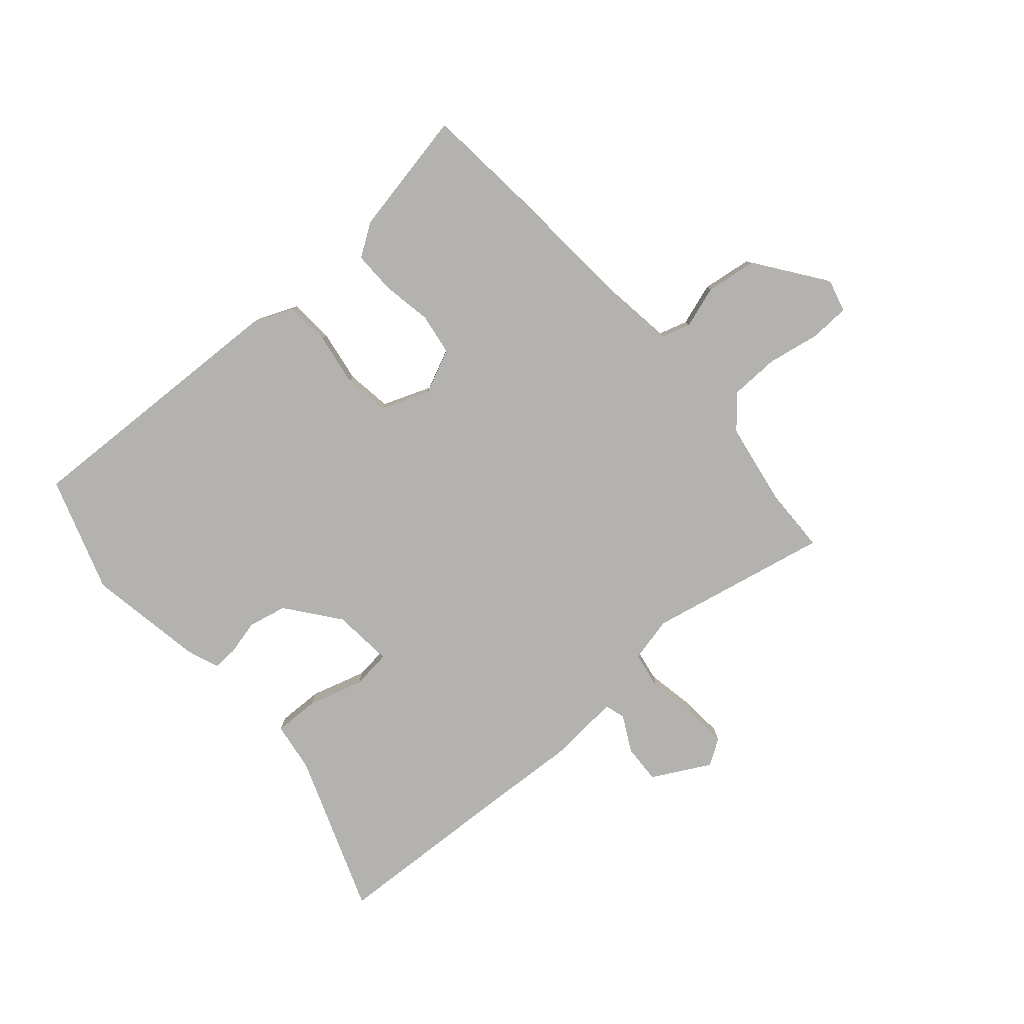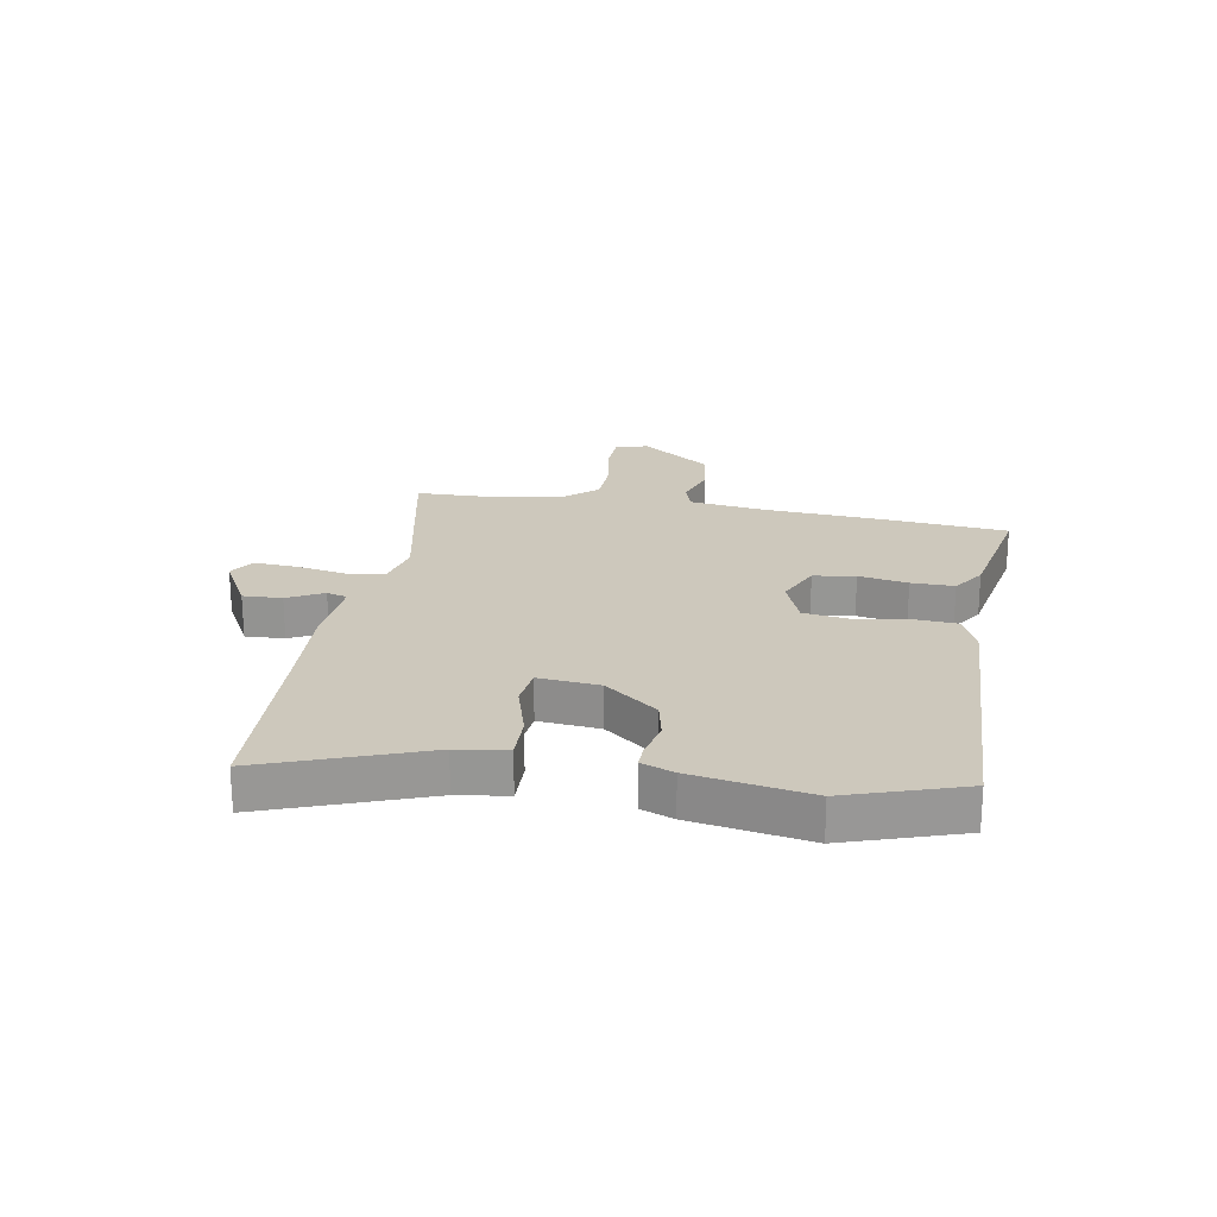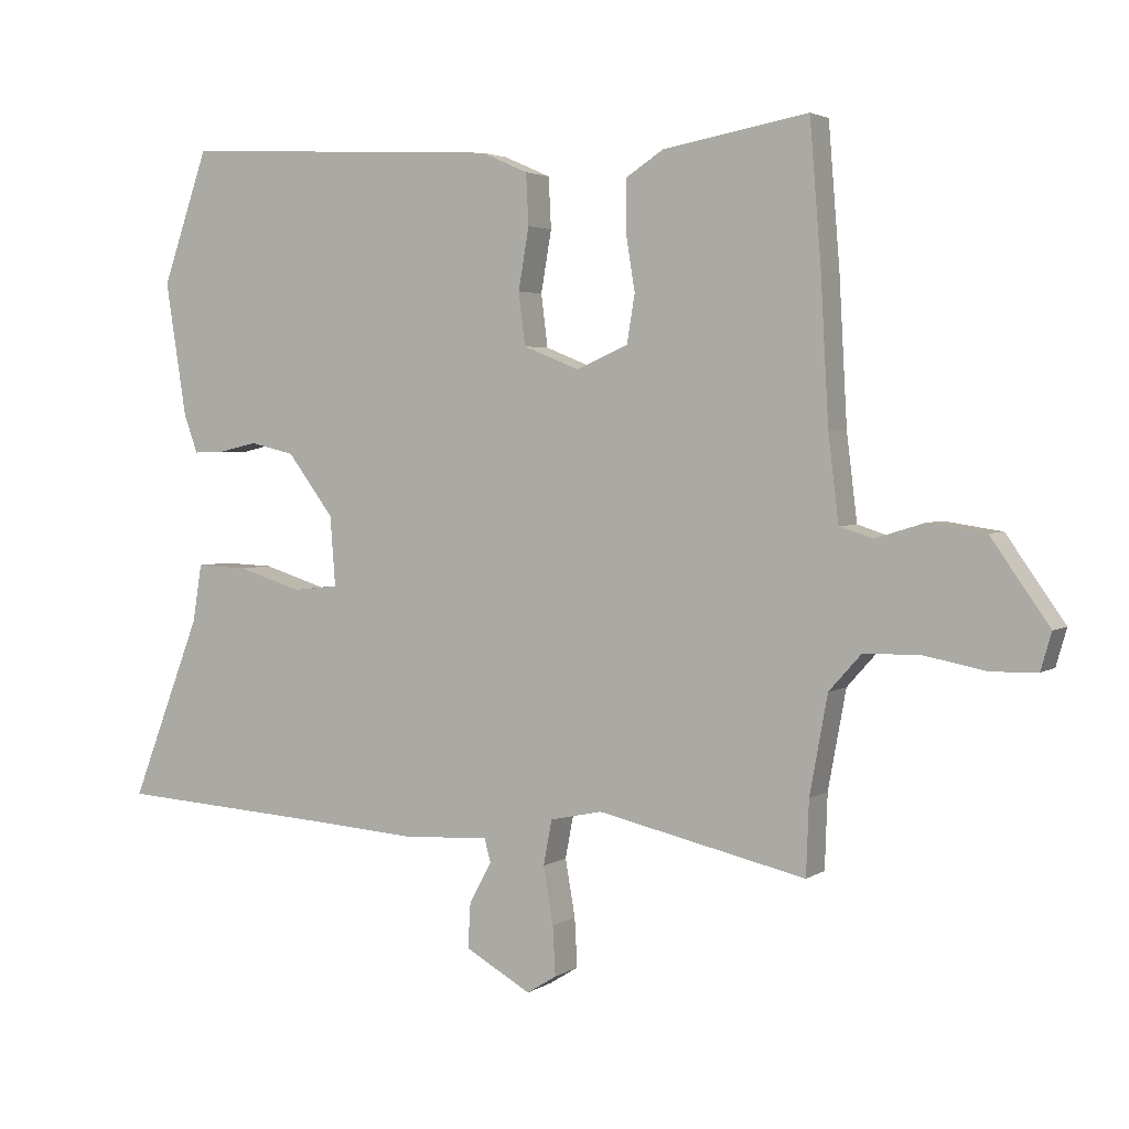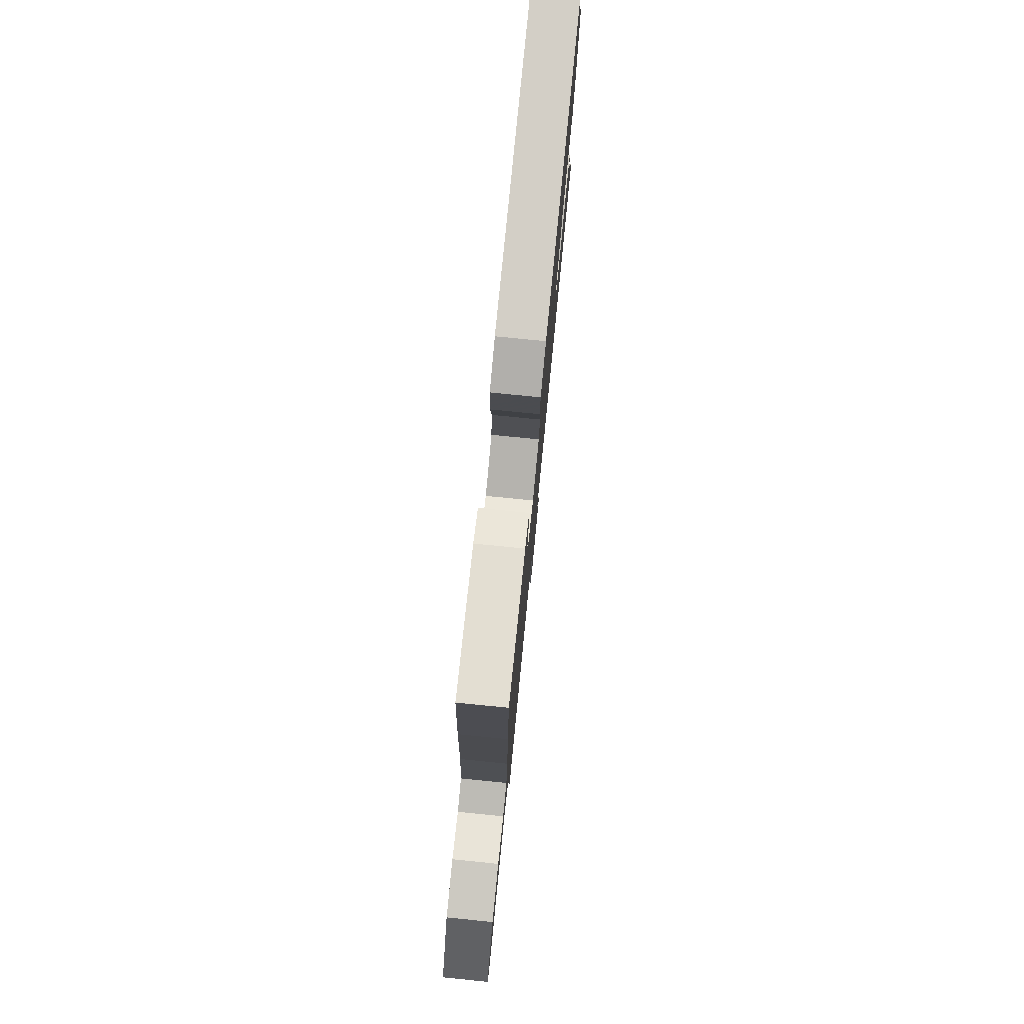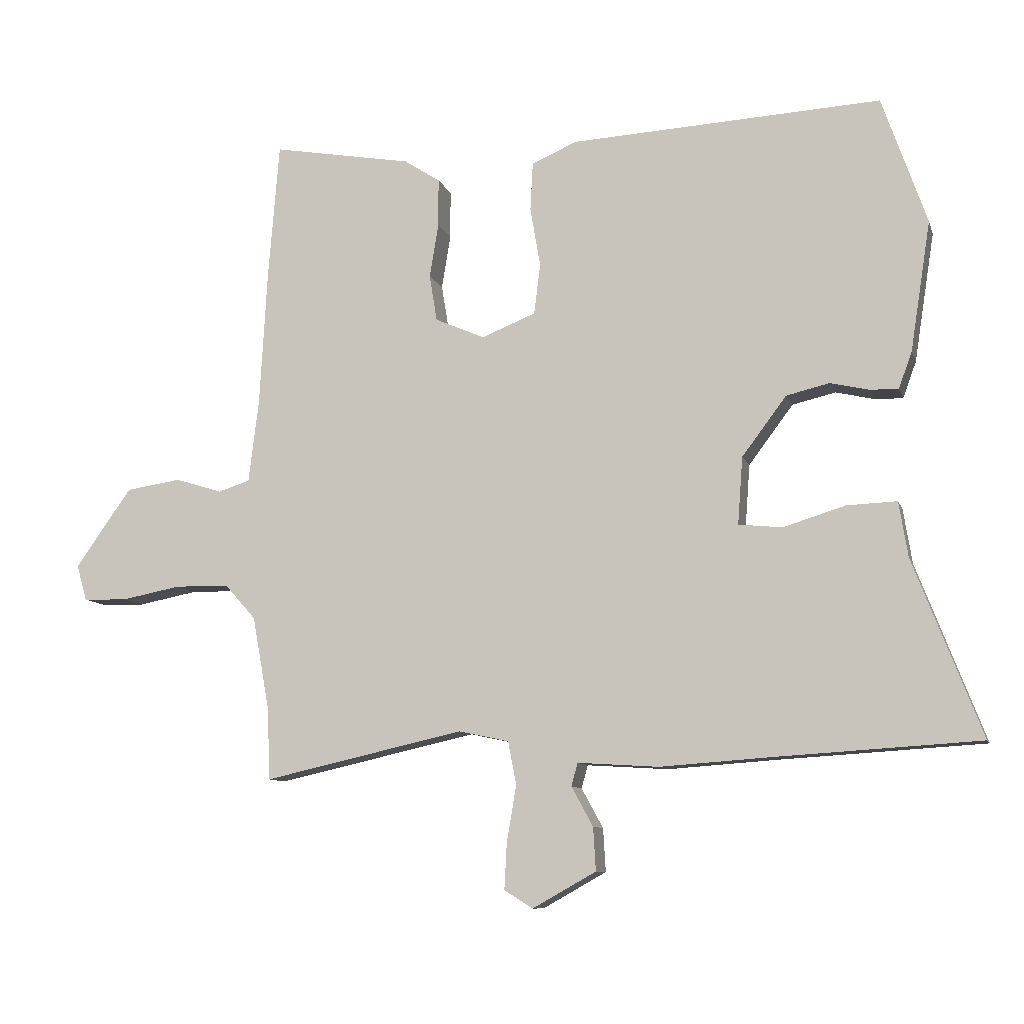
<metadata>
{"format":"obj","ext":"obj","renderer":"f3d","projection":"perspective","resolution":1024,"background":"white","views":[{"elev":-79.7,"azim":41.8,"up":"+Y"},{"elev":22.1,"azim":-79.2,"up":"+Y"},{"elev":3.2,"azim":27.2,"up":"+Z"},{"elev":78.0,"azim":95.7,"up":"+Z"},{"elev":-9.4,"azim":-165.2,"up":"+Z"}]}
</metadata>
<code>
v 0.499 0.07 0.512
v 0.516 0.07 0.3
v 0.528 0.07 0.083
v 0.544 0.07 -0.048
v 0.594 0.07 -0.064
v 0.668 0.07 -0.041
v 0.755 0.07 -0.054
v 0.843 0.07 -0.179
v 0.827 0.07 -0.235
v 0.758 0.07 -0.237
v 0.665 0.07 -0.219
v 0.579 0.07 -0.22
v 0.53 0.07 -0.275
v 0.503 0.07 -0.423
v 0.499 0.07 -0.535
v 0.183 0.07 -0.464
v 0.104 0.07 -0.481
v 0.091 0.07 -0.549
v 0.106 0.07 -0.636
v 0.11 0.07 -0.71
v 0.065 0.07 -0.738
v -0.035 0.07 -0.682
v -0.031 0.07 -0.614
v 0.003 0.07 -0.552
v -0.007 0.07 -0.516
v -0.135 0.07 -0.524
v -0.305 0.07 -0.512
v -0.629 0.07 -0.492
v -0.522 0.07 -0.215
v -0.508 0.07 -0.128
v -0.429 0.07 -0.131
v -0.332 0.07 -0.161
v -0.263 0.07 -0.154
v -0.271 0.07 -0.048
v -0.341 0.07 0.045
v -0.409 0.07 0.061
v -0.47 0.07 0.047
v -0.514 0.07 0.046
v -0.535 0.07 0.103
v -0.567 0.07 0.307
v -0.497 0.07 0.508
v -0.008 0.07 0.482
v 0.063 0.07 0.451
v 0.067 0.07 0.374
v 0.051 0.07 0.281
v 0.061 0.07 0.202
v 0.146 0.07 0.168
v 0.224 0.07 0.202
v 0.236 0.07 0.275
v 0.222 0.07 0.361
v 0.222 0.07 0.436
v 0.279 0.07 0.473
v 0.499 0 0.512
v 0.516 0 0.3
v 0.528 0 0.083
v 0.544 0 -0.048
v 0.594 0 -0.064
v 0.668 0 -0.041
v 0.755 0 -0.054
v 0.843 0 -0.179
v 0.827 0 -0.235
v 0.758 0 -0.237
v 0.665 0 -0.219
v 0.579 0 -0.22
v 0.53 0 -0.275
v 0.503 0 -0.423
v 0.499 0 -0.535
v 0.183 0 -0.464
v 0.104 0 -0.481
v 0.091 0 -0.549
v 0.106 0 -0.636
v 0.11 0 -0.71
v 0.065 0 -0.738
v -0.035 0 -0.682
v -0.031 0 -0.614
v 0.003 0 -0.552
v -0.007 0 -0.516
v -0.135 0 -0.524
v -0.305 0 -0.512
v -0.629 0 -0.492
v -0.522 0 -0.215
v -0.508 0 -0.128
v -0.429 0 -0.131
v -0.332 0 -0.161
v -0.263 0 -0.154
v -0.271 0 -0.048
v -0.341 0 0.045
v -0.409 0 0.061
v -0.47 0 0.047
v -0.514 0 0.046
v -0.535 0 0.103
v -0.567 0 0.307
v -0.497 0 0.508
v -0.008 0 0.482
v 0.063 0 0.451
v 0.067 0 0.374
v 0.051 0 0.281
v 0.061 0 0.202
v 0.146 0 0.168
v 0.224 0 0.202
v 0.236 0 0.275
v 0.222 0 0.361
v 0.222 0 0.436
v 0.279 0 0.473
f 49 50 51 52
f 48 49 52 1
f 42 43 44 45
f 42 45 46
f 41 42 46
f 40 41 46
f 39 40 46 47
f 36 37 38 39
f 35 36 39 47
f 29 30 31 32
f 27 28 29 32
f 25 26 27 32
f 25 32 33
f 21 22 23 24
f 21 24 25
f 18 19 20 21
f 18 21 25
f 17 18 25 33
f 14 15 16
f 13 14 16
f 12 13 16 17
f 8 9 10 11
f 8 11 12
f 5 6 7 8
f 4 5 8 12
f 48 1 2 3
f 47 48 3 4
f 34 35 47 4
f 17 33 34
f 4 12 17 34
f 104 103 102 101
f 53 104 101 100
f 97 96 95 94
f 98 97 94
f 98 94 93
f 98 93 92
f 99 98 92 91
f 91 90 89 88
f 99 91 88 87
f 84 83 82 81
f 84 81 80 79
f 84 79 78 77
f 85 84 77
f 76 75 74 73
f 77 76 73
f 73 72 71 70
f 77 73 70
f 85 77 70 69
f 68 67 66
f 68 66 65
f 69 68 65 64
f 63 62 61 60
f 64 63 60
f 60 59 58 57
f 64 60 57 56
f 55 54 53 100
f 56 55 100 99
f 56 99 87 86
f 86 85 69
f 86 69 64 56
f 1 53 54 2
f 2 54 55 3
f 3 55 56 4
f 4 56 57 5
f 5 57 58 6
f 6 58 59 7
f 7 59 60 8
f 8 60 61 9
f 9 61 62 10
f 10 62 63 11
f 11 63 64 12
f 12 64 65 13
f 13 65 66 14
f 14 66 67 15
f 15 67 68 16
f 16 68 69 17
f 17 69 70 18
f 18 70 71 19
f 19 71 72 20
f 20 72 73 21
f 21 73 74 22
f 22 74 75 23
f 23 75 76 24
f 24 76 77 25
f 25 77 78 26
f 26 78 79 27
f 27 79 80 28
f 28 80 81 29
f 29 81 82 30
f 30 82 83 31
f 31 83 84 32
f 32 84 85 33
f 33 85 86 34
f 34 86 87 35
f 35 87 88 36
f 36 88 89 37
f 37 89 90 38
f 38 90 91 39
f 39 91 92 40
f 40 92 93 41
f 41 93 94 42
f 42 94 95 43
f 43 95 96 44
f 44 96 97 45
f 45 97 98 46
f 46 98 99 47
f 47 99 100 48
f 48 100 101 49
f 49 101 102 50
f 50 102 103 51
f 51 103 104 52
f 52 104 53 1

</code>
